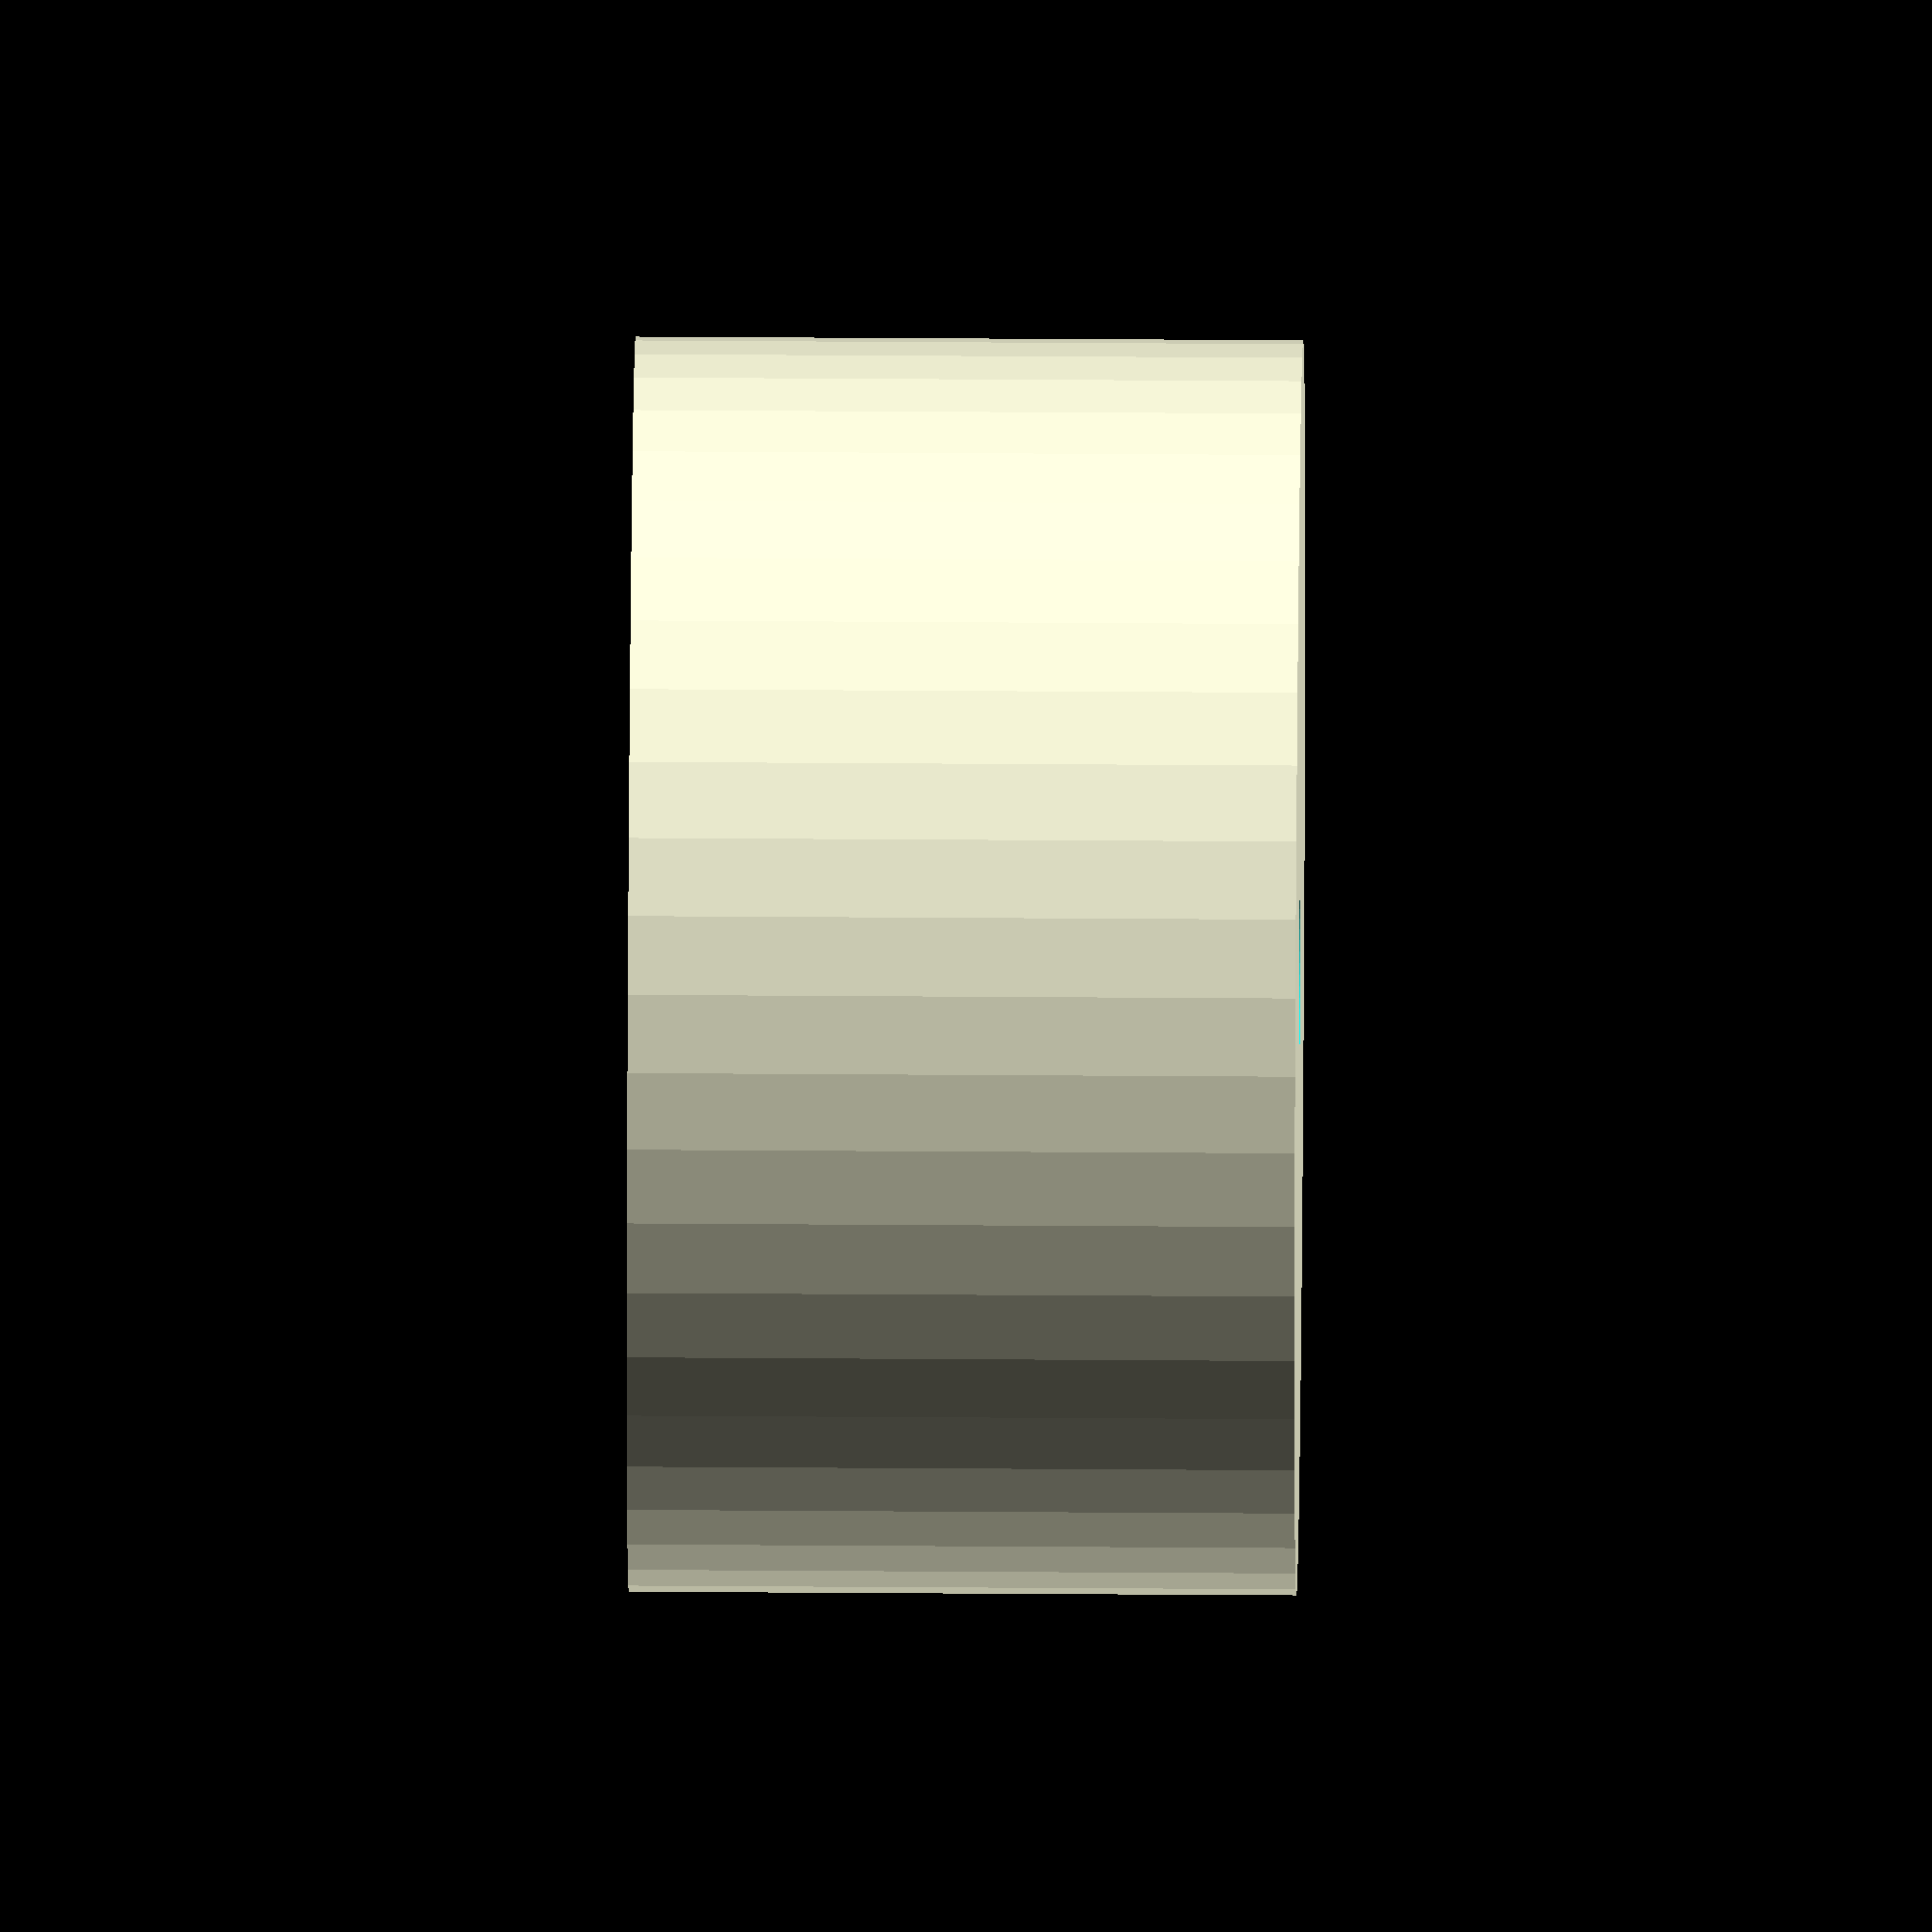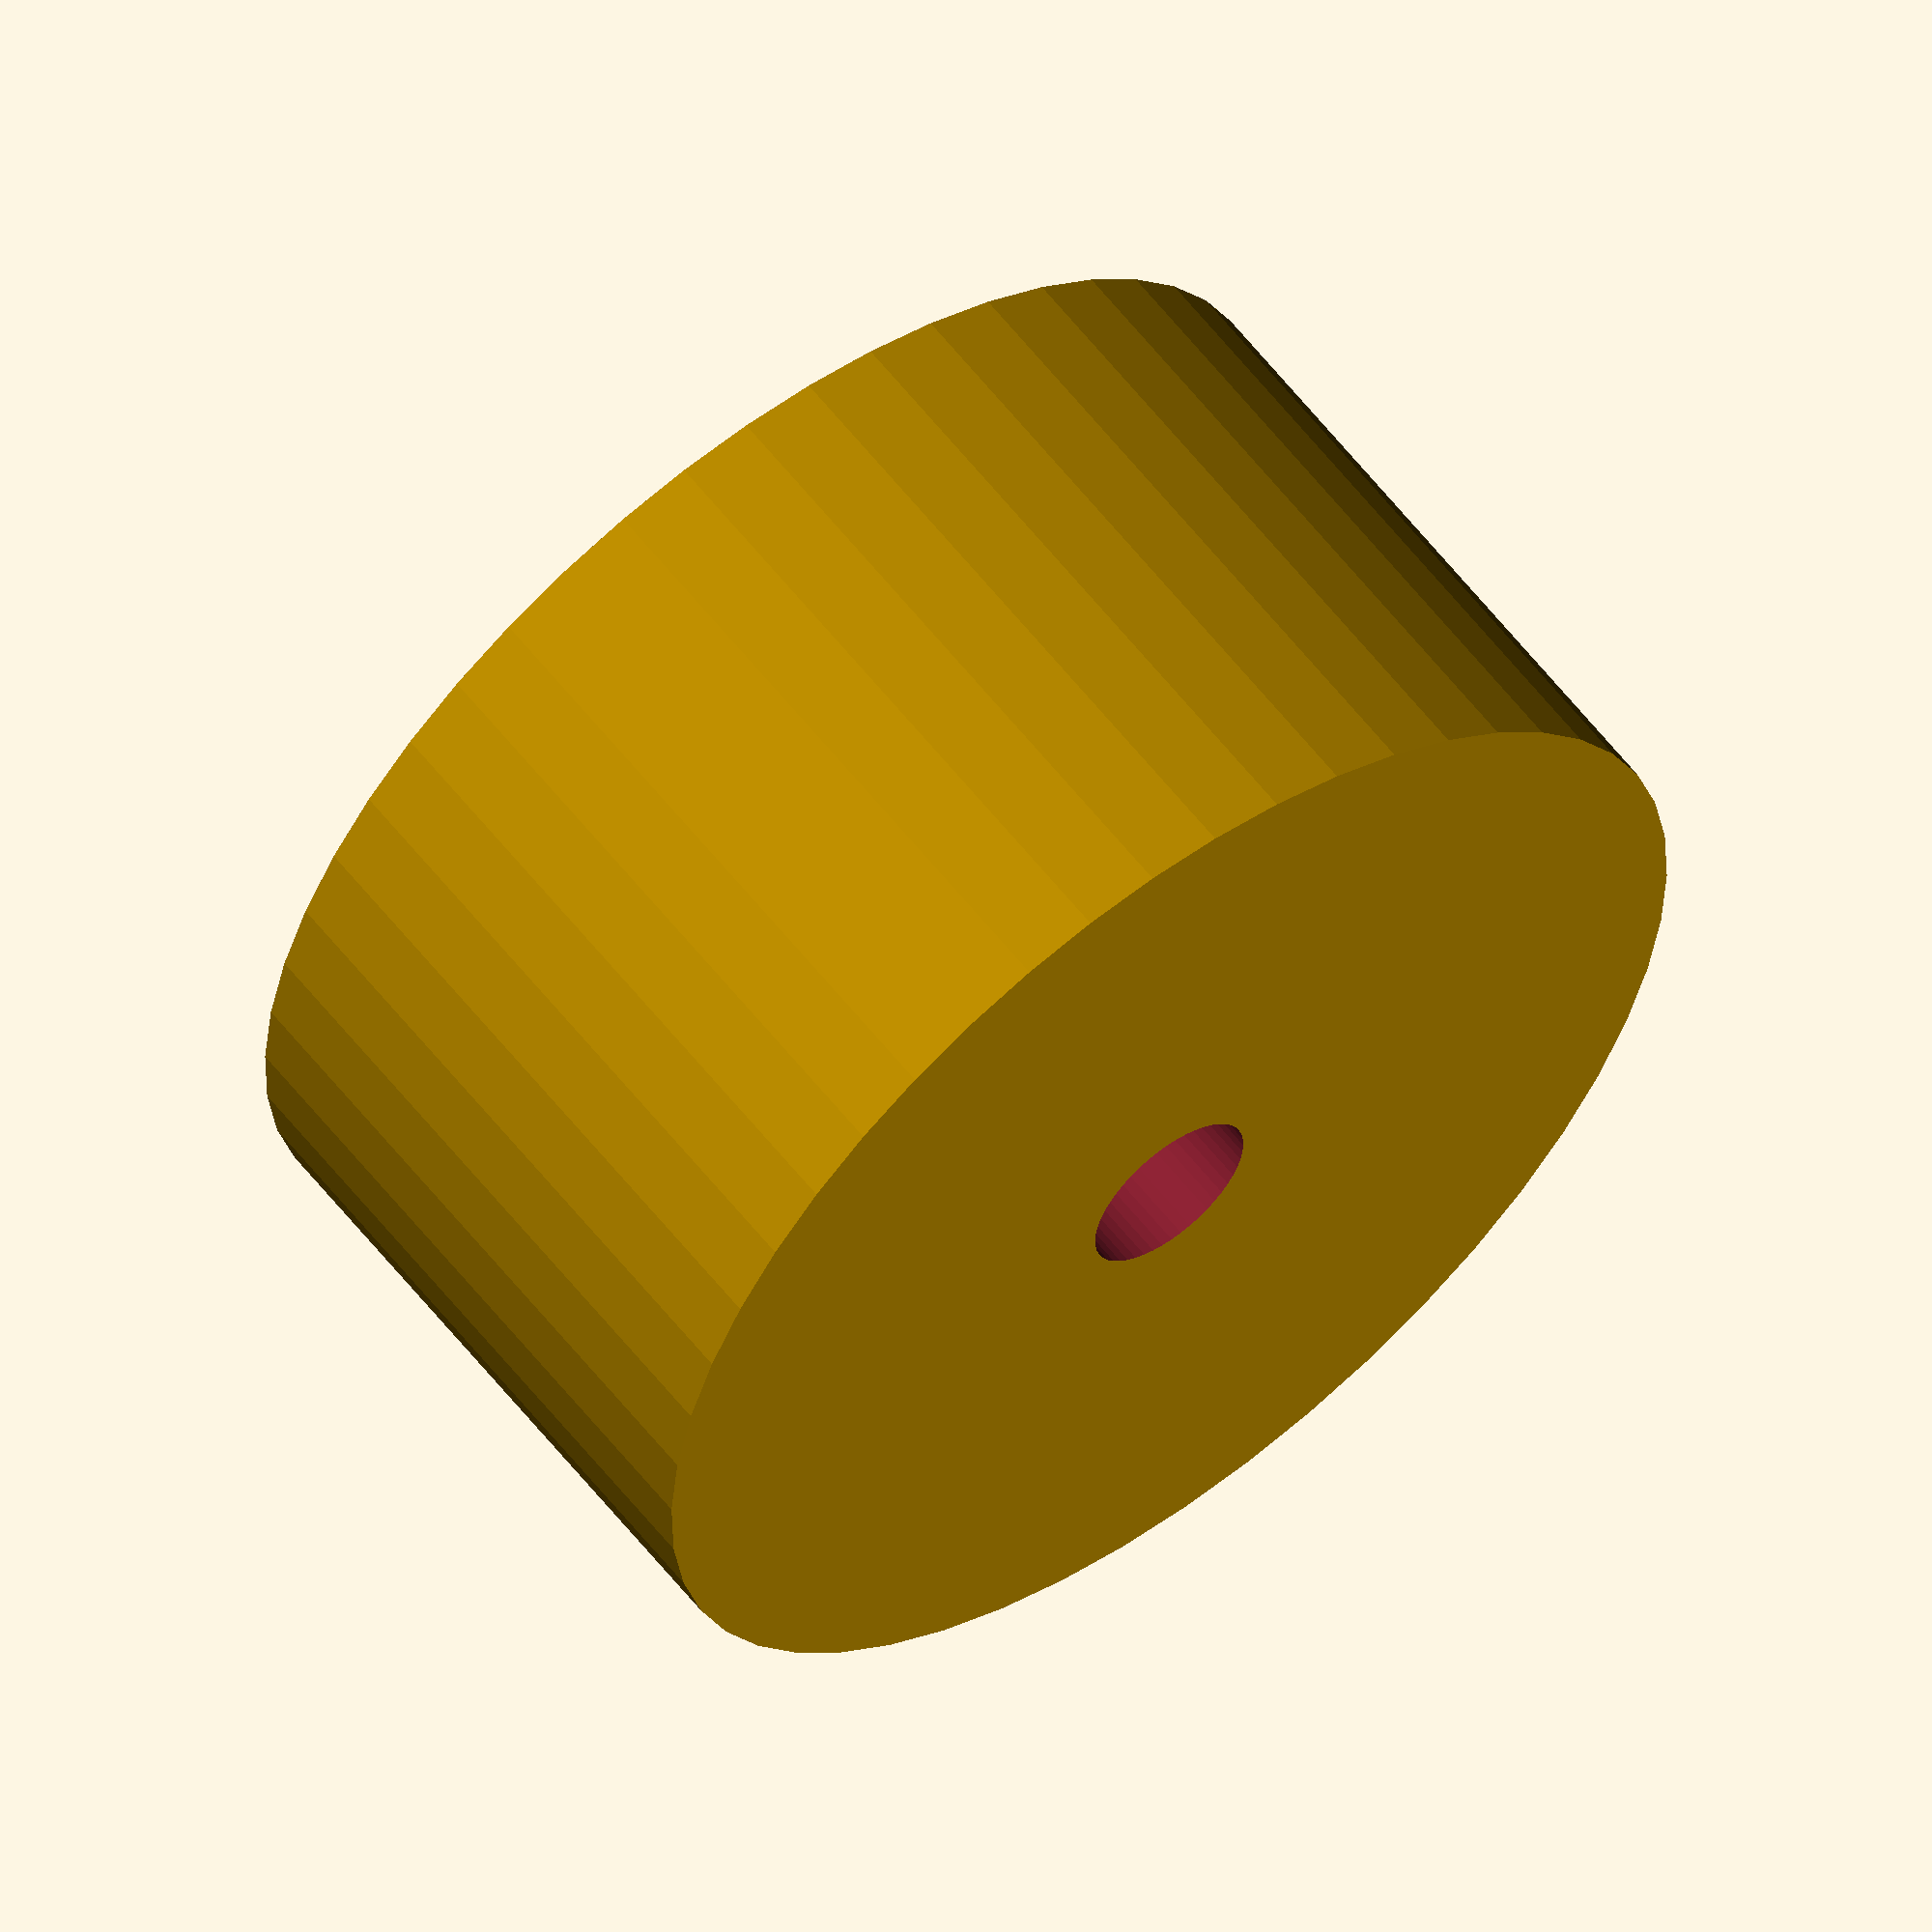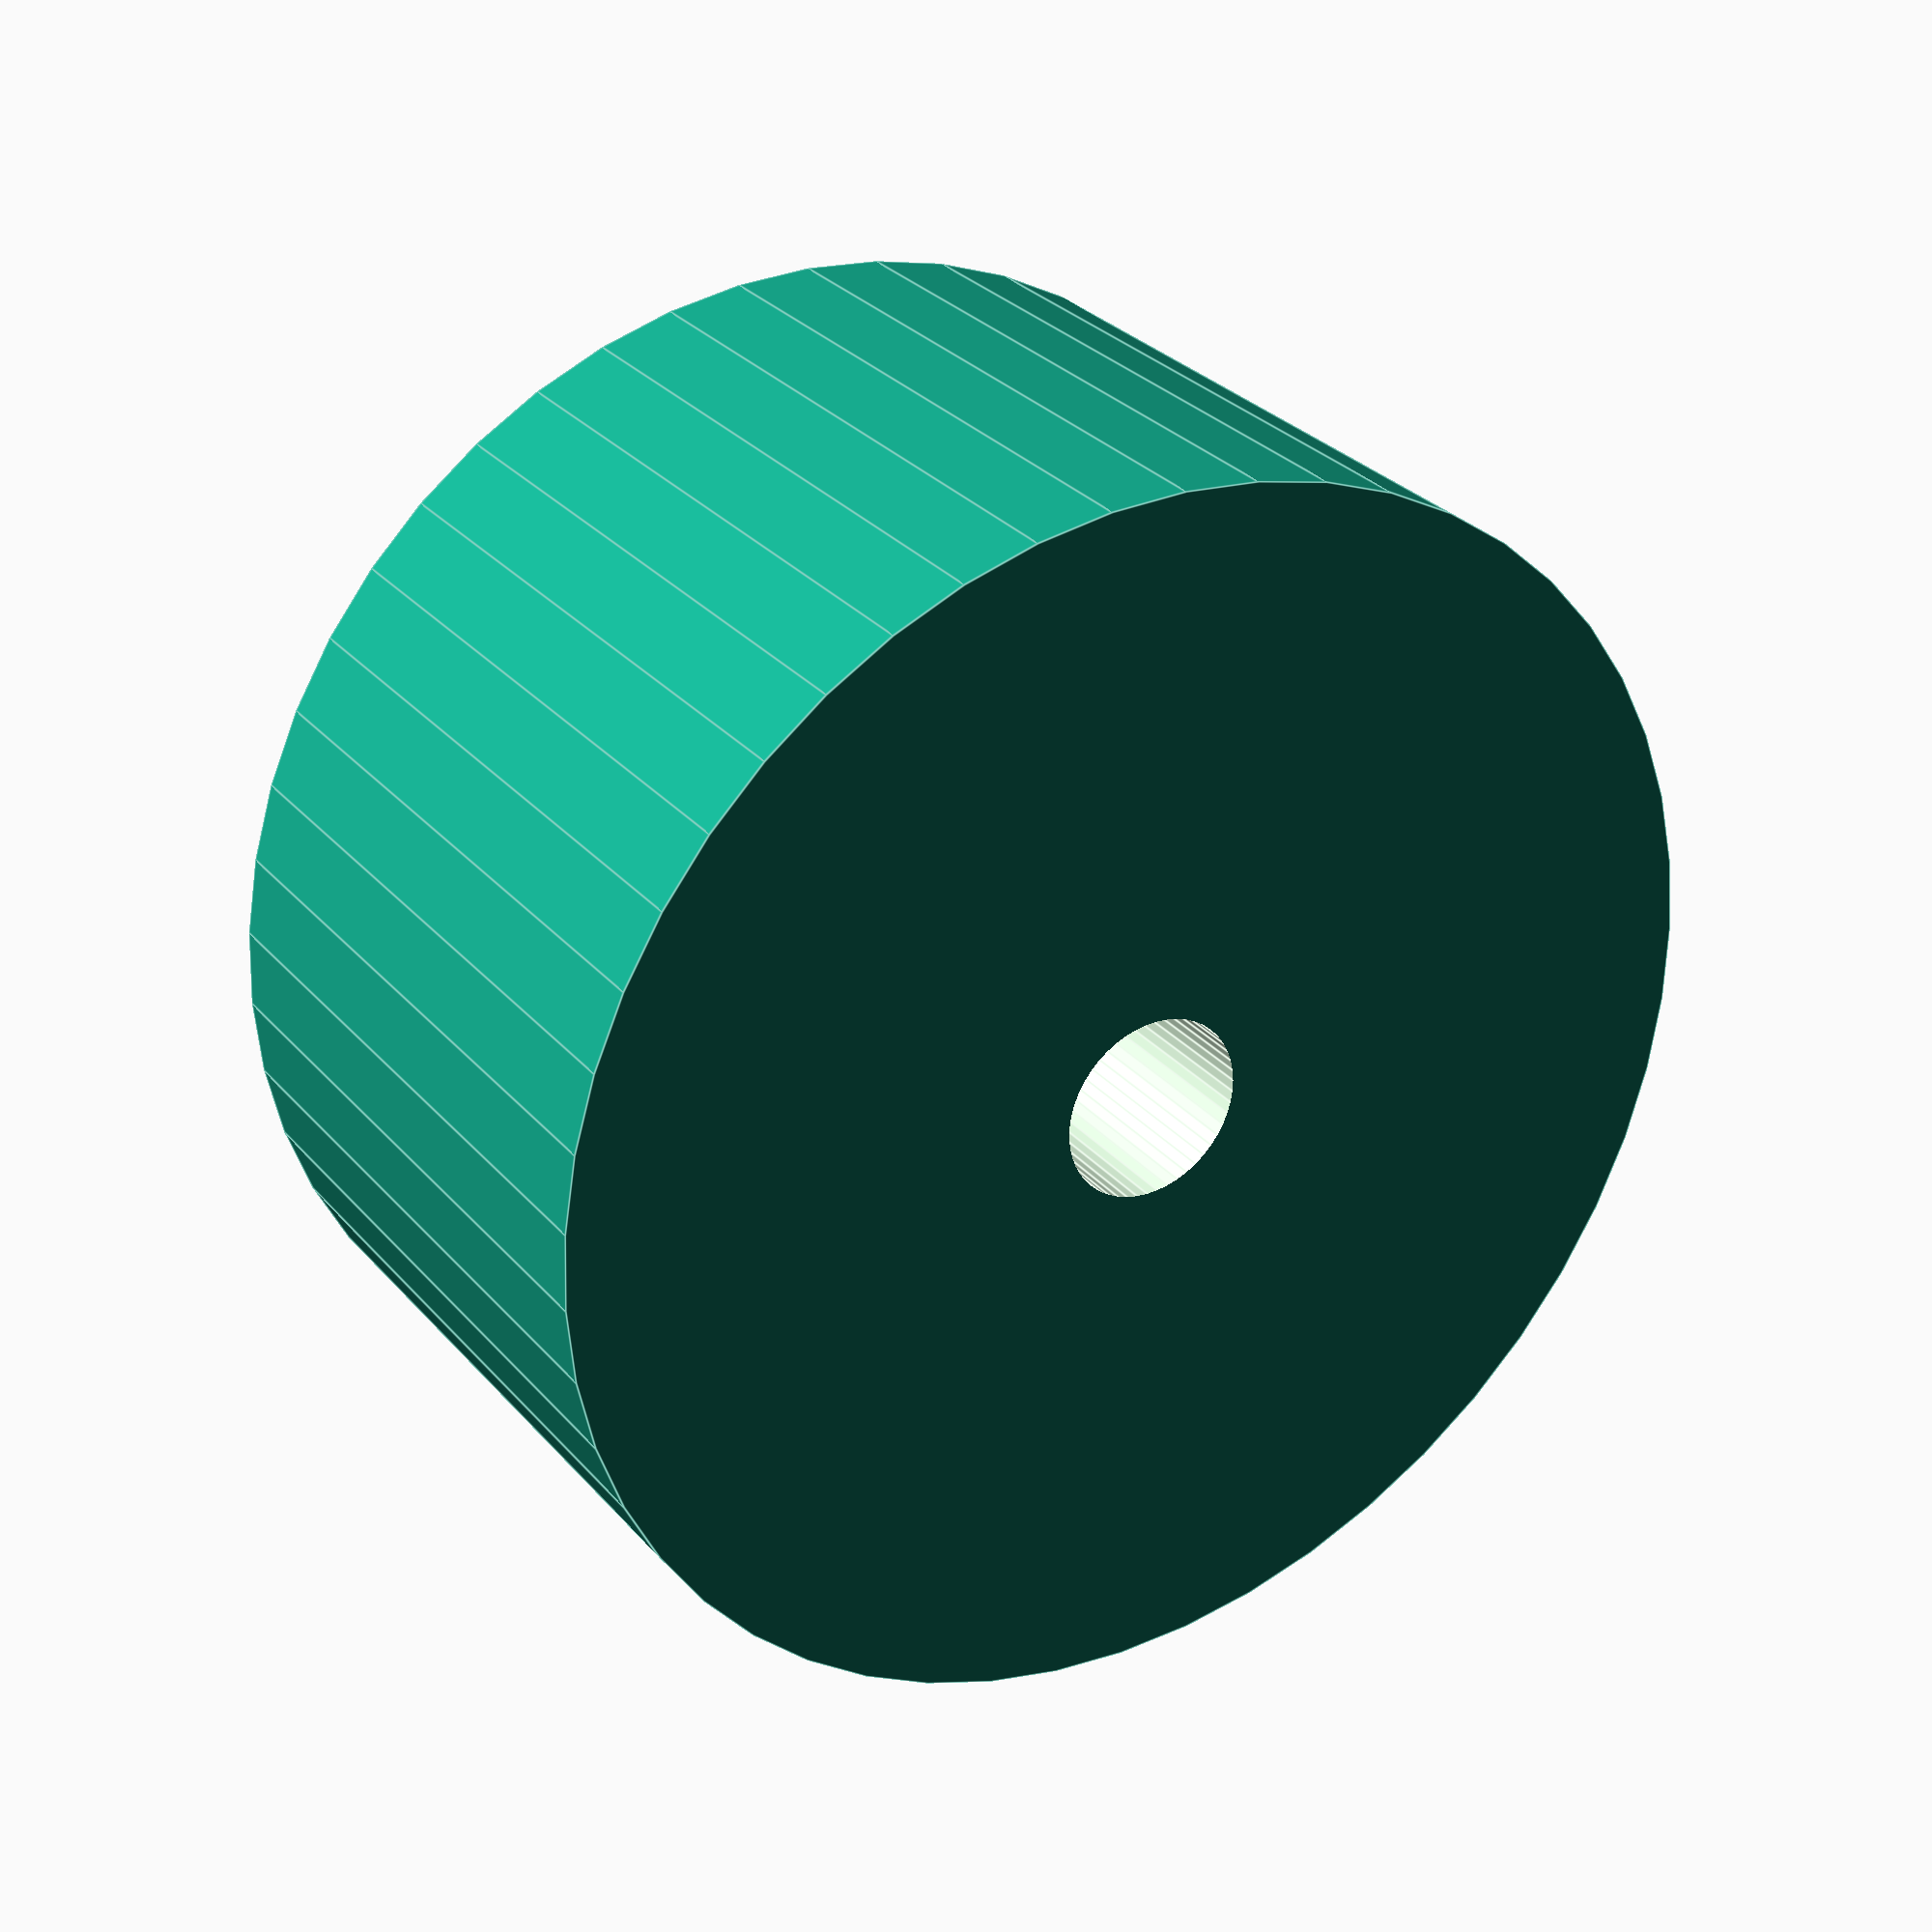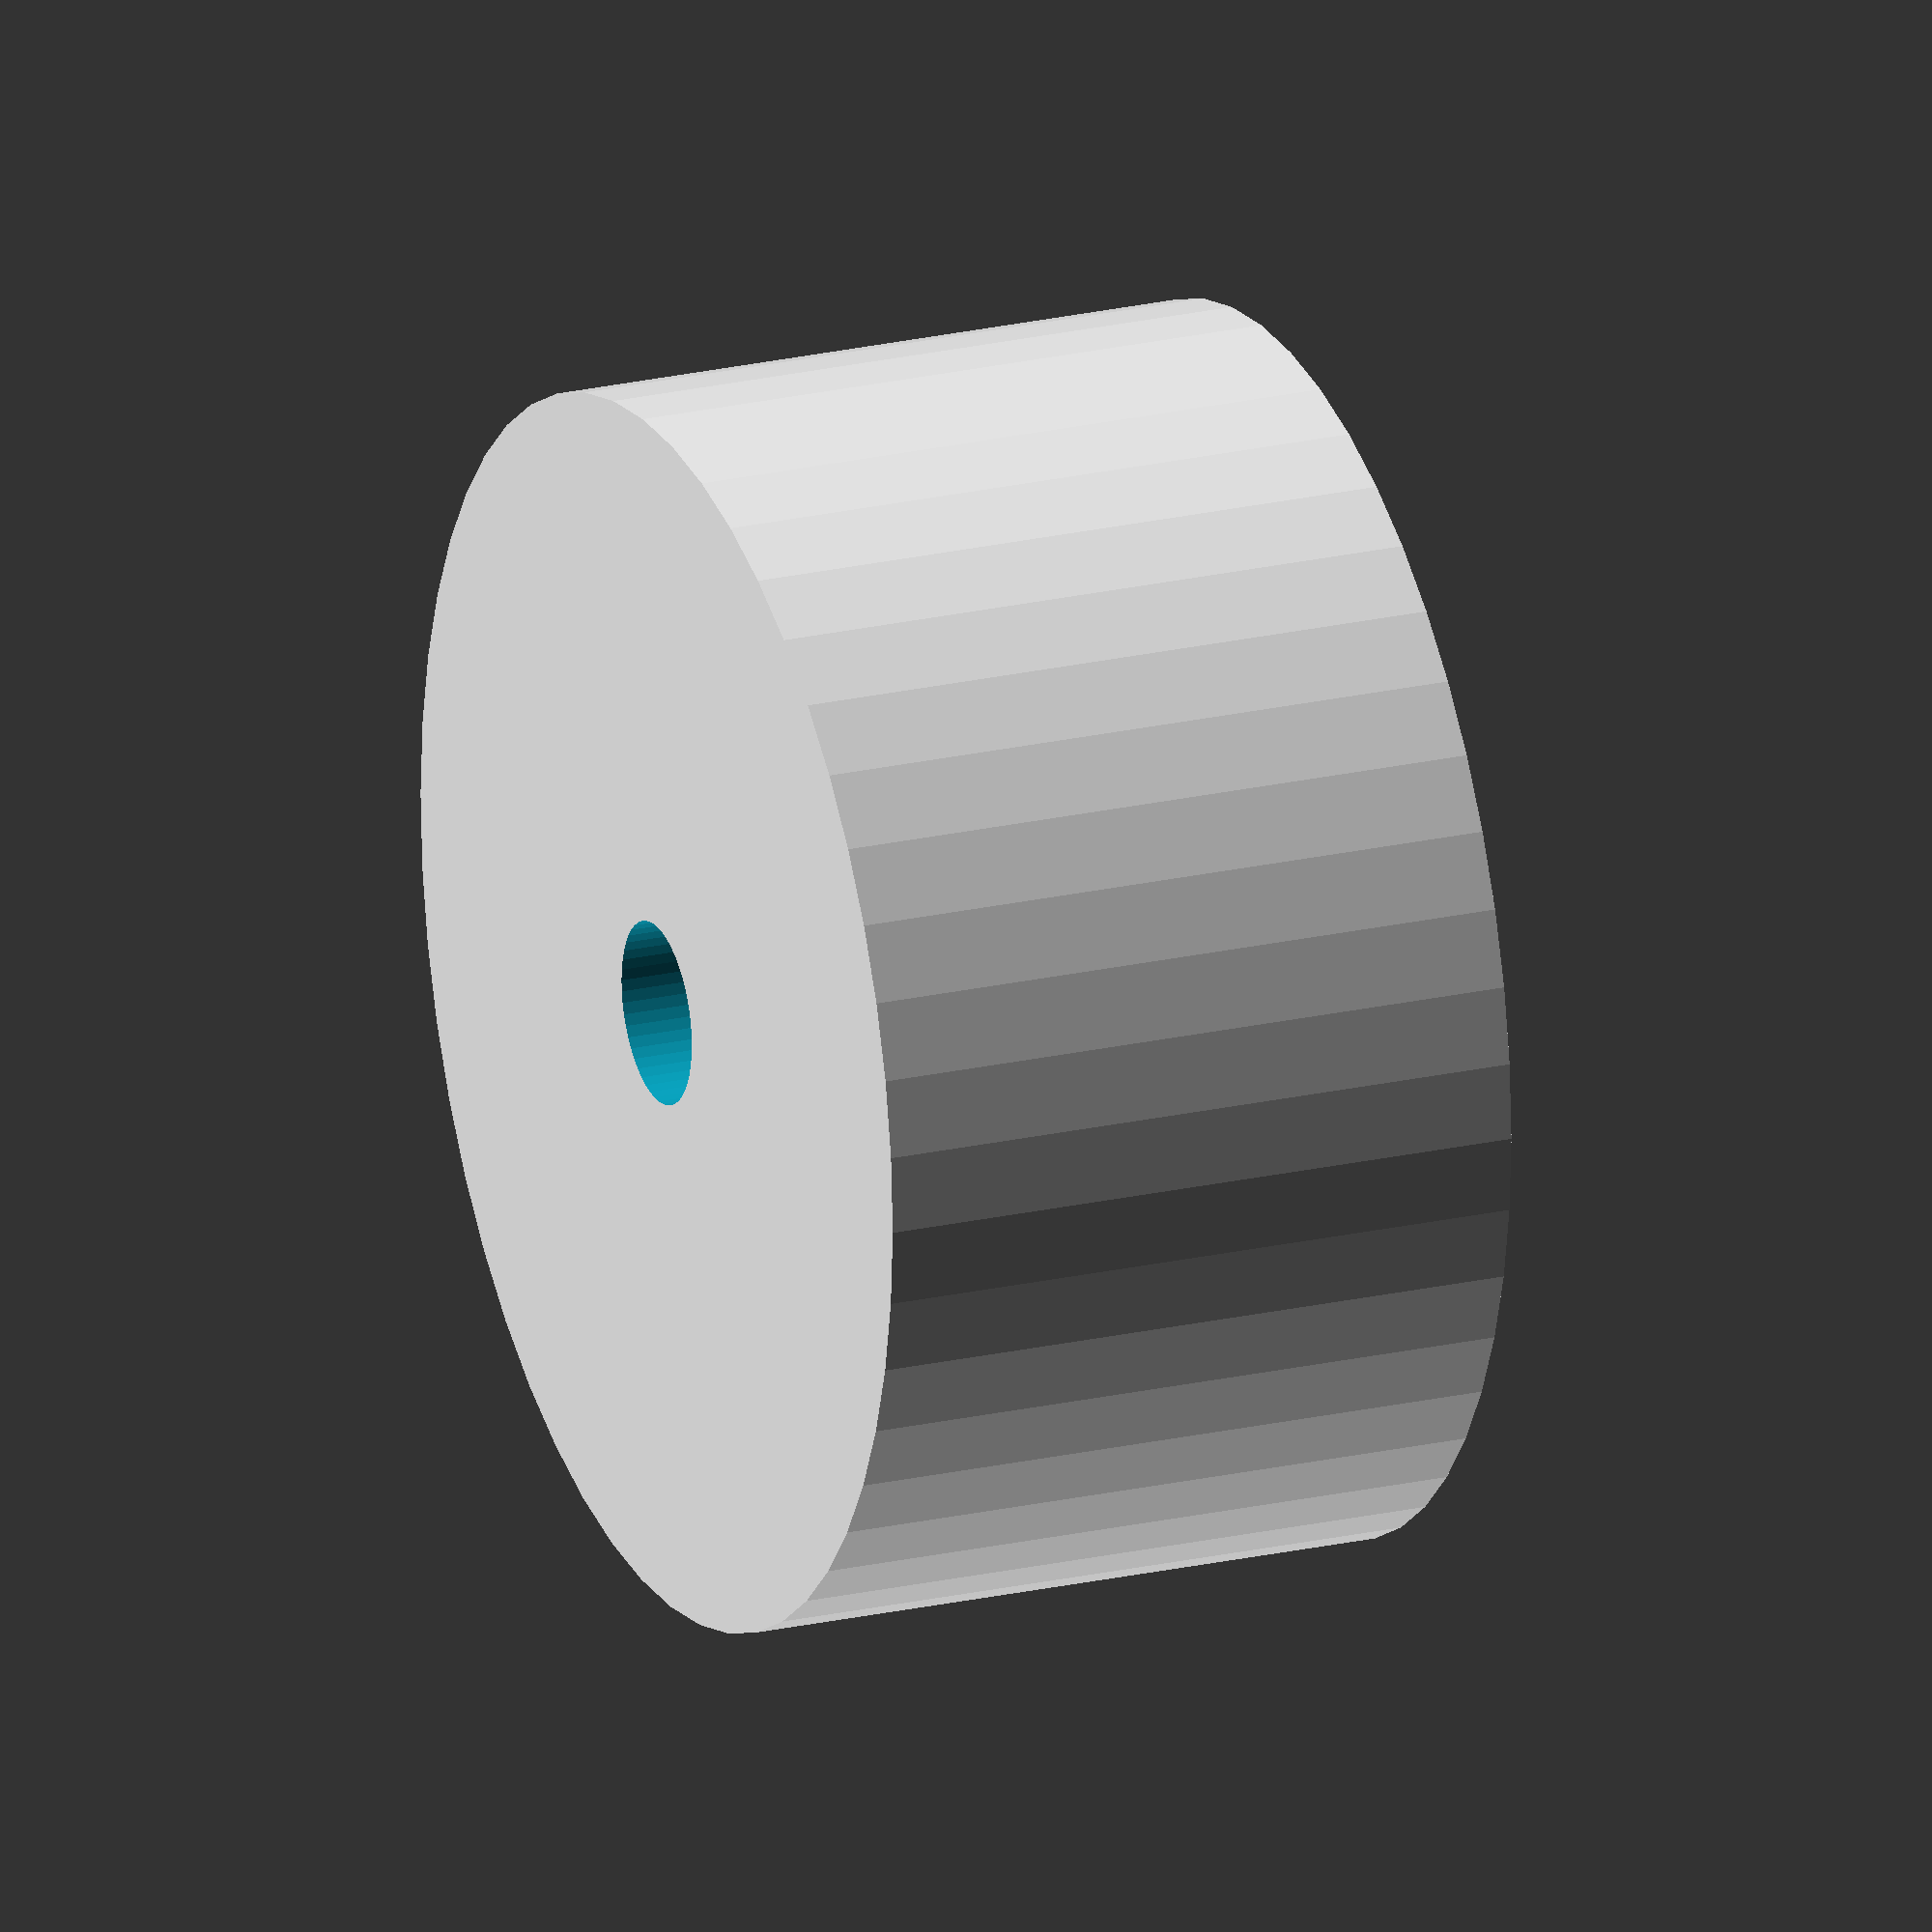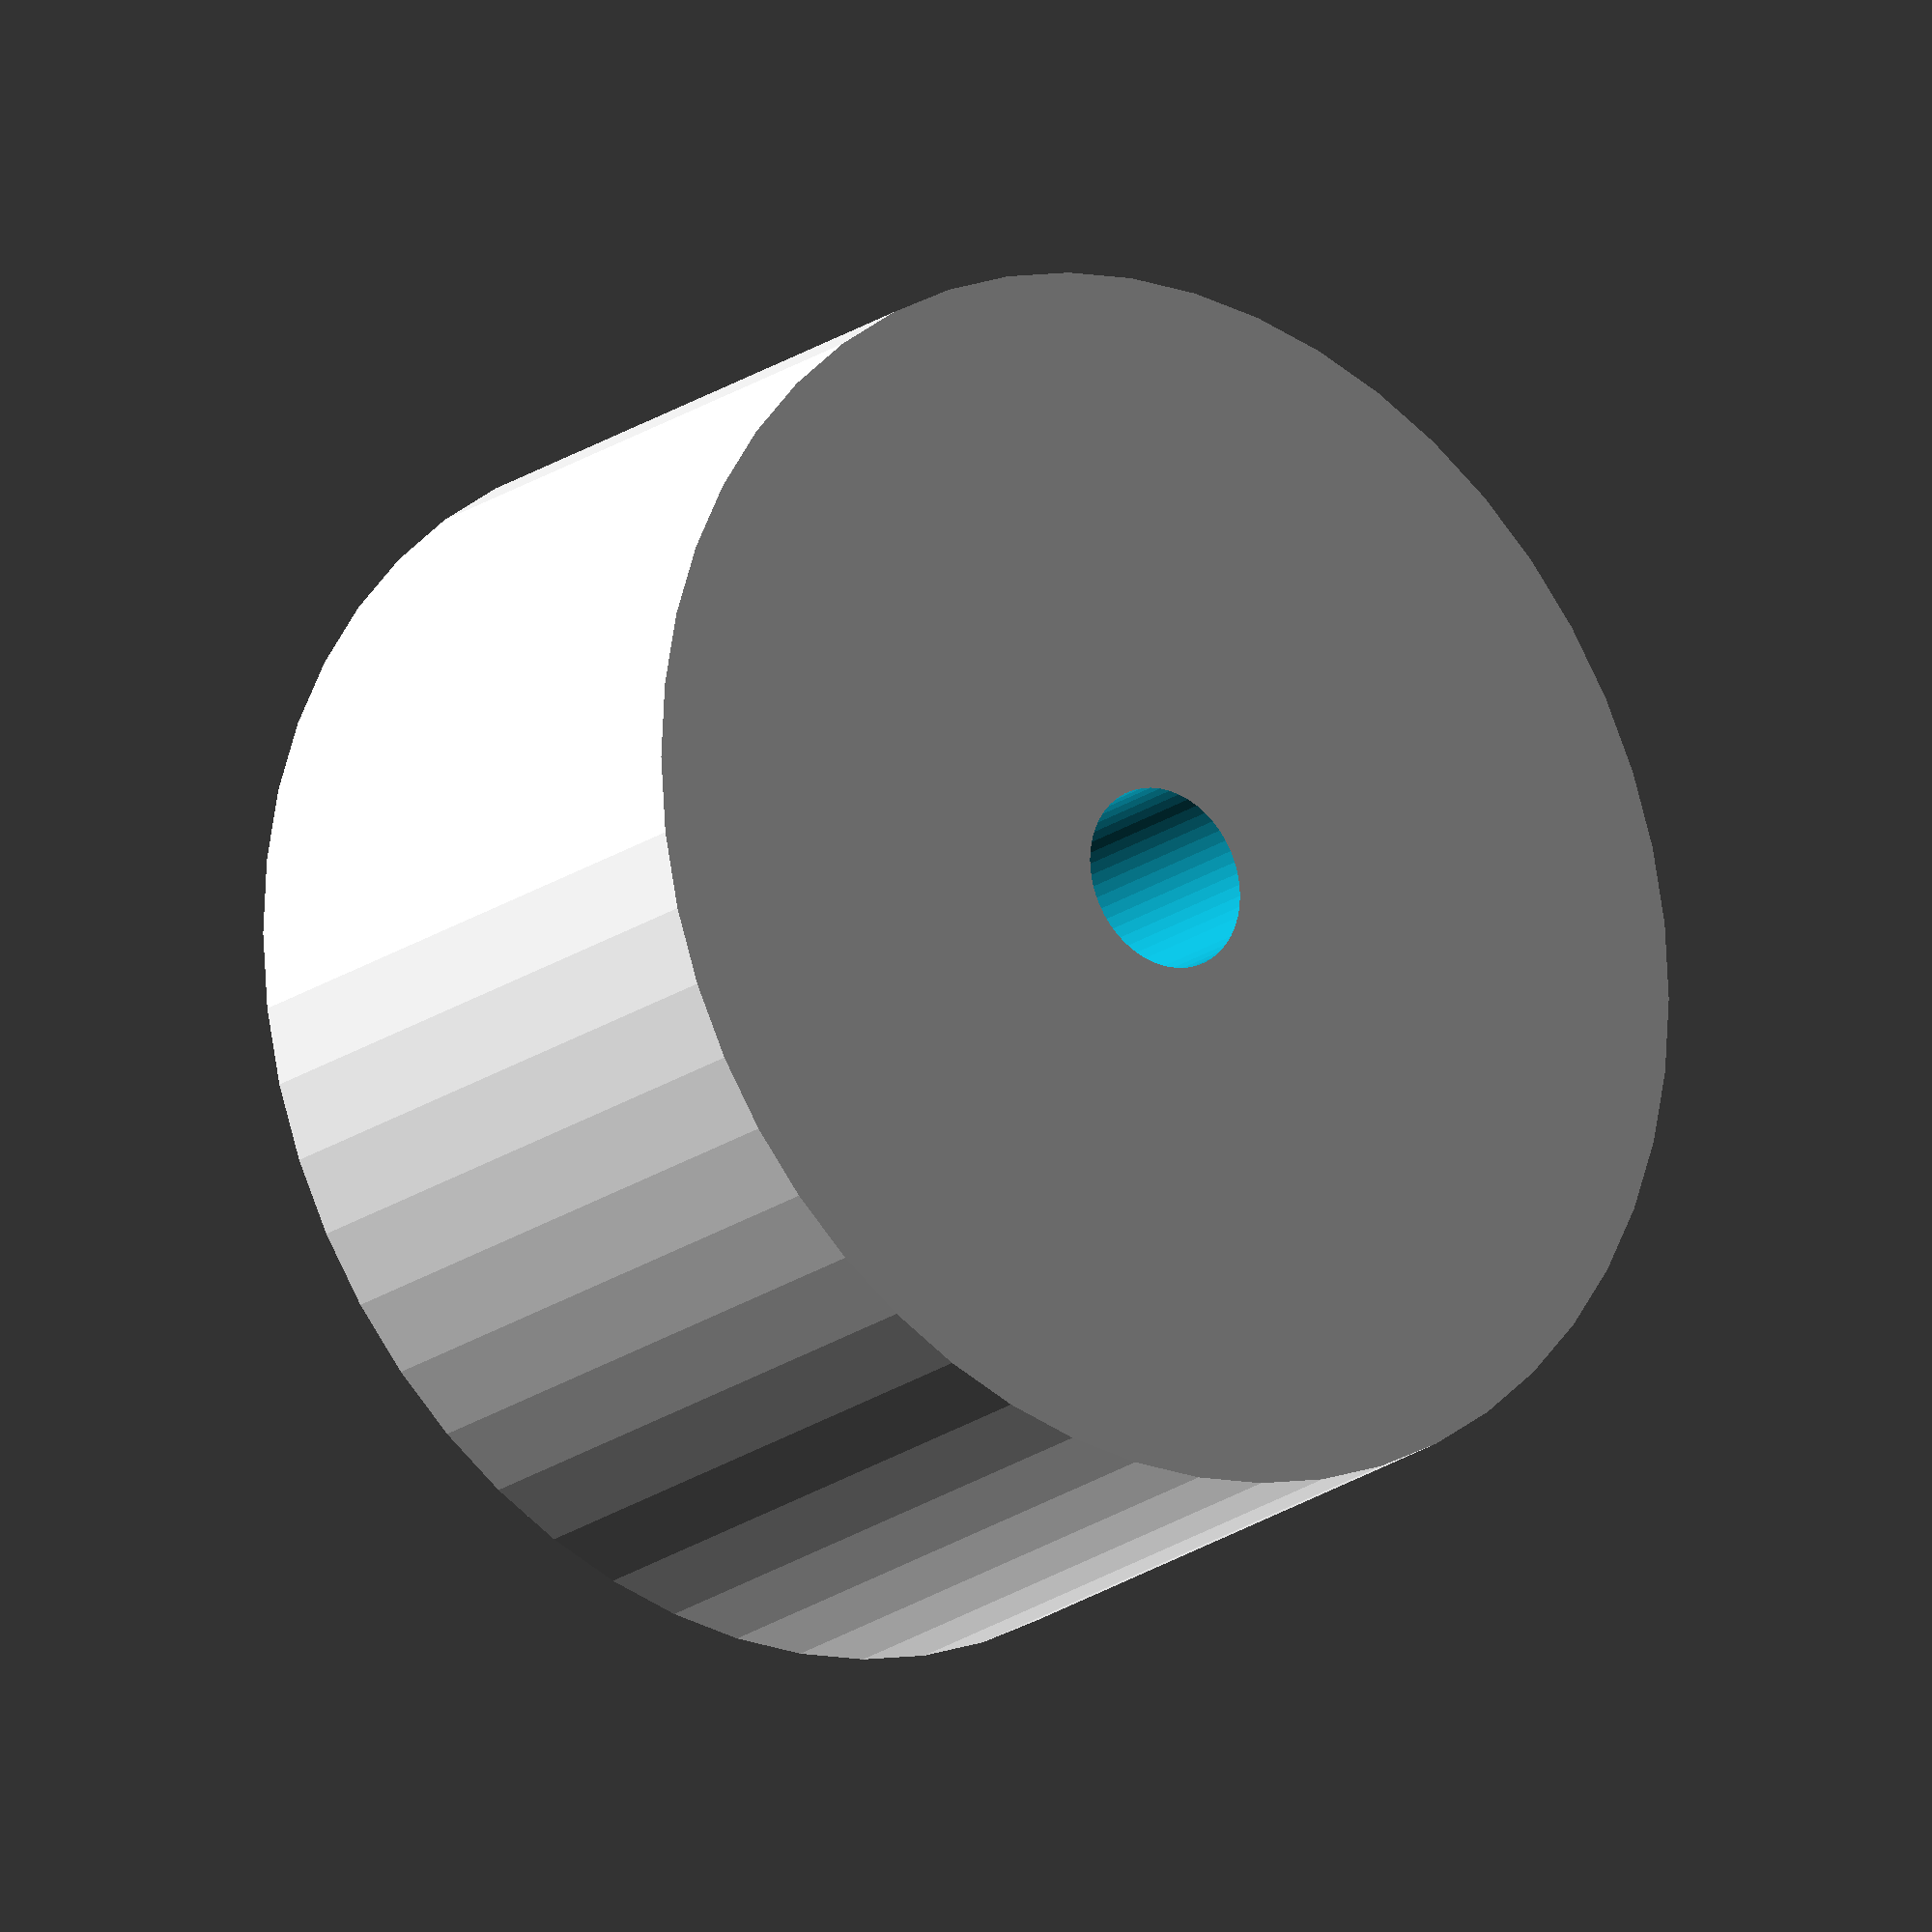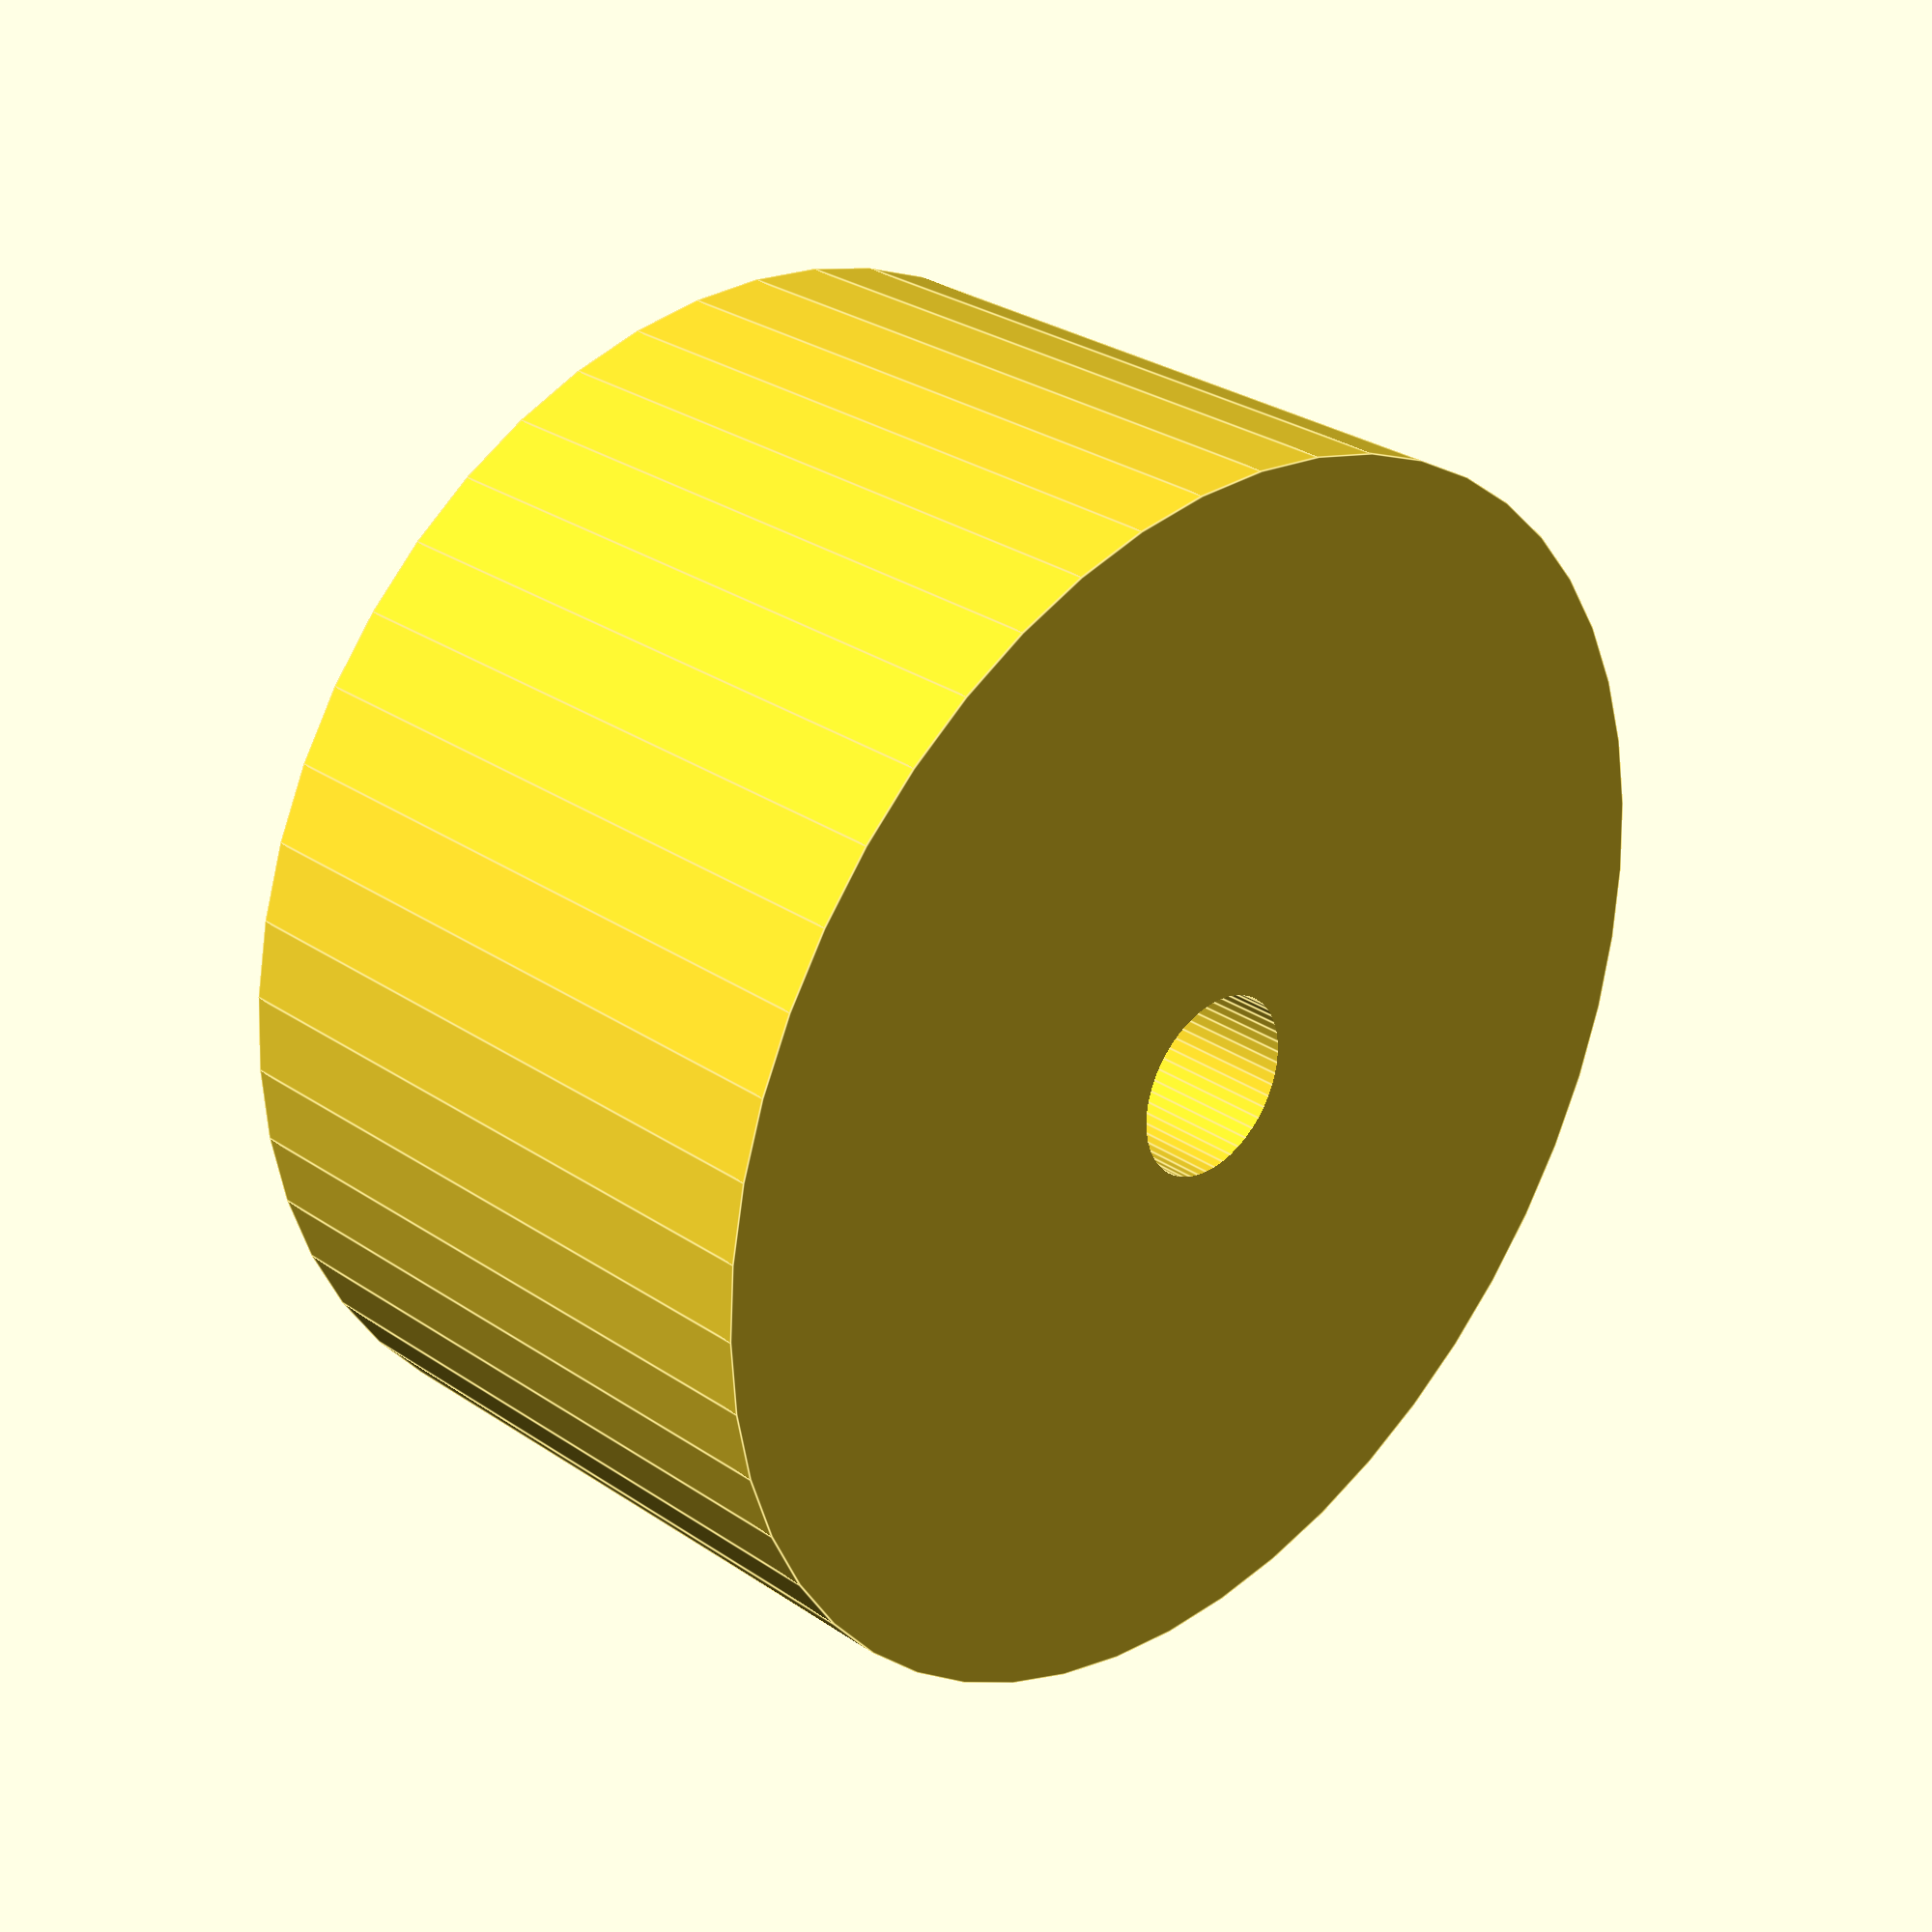
<openscad>
$fn = 50;


difference() {
	union() {
		translate(v = [0, 0, -12.5000000000]) {
			cylinder(h = 25, r = 23.5000000000);
		}
	}
	union() {
		translate(v = [0, 0, -100.0000000000]) {
			cylinder(h = 200, r = 3.5000000000);
		}
	}
}
</openscad>
<views>
elev=140.7 azim=201.1 roll=89.5 proj=o view=solid
elev=301.2 azim=207.1 roll=142.5 proj=o view=wireframe
elev=331.5 azim=131.1 roll=148.1 proj=p view=edges
elev=158.0 azim=302.2 roll=292.1 proj=o view=wireframe
elev=199.2 azim=0.2 roll=36.6 proj=o view=solid
elev=150.7 azim=93.4 roll=45.1 proj=p view=edges
</views>
